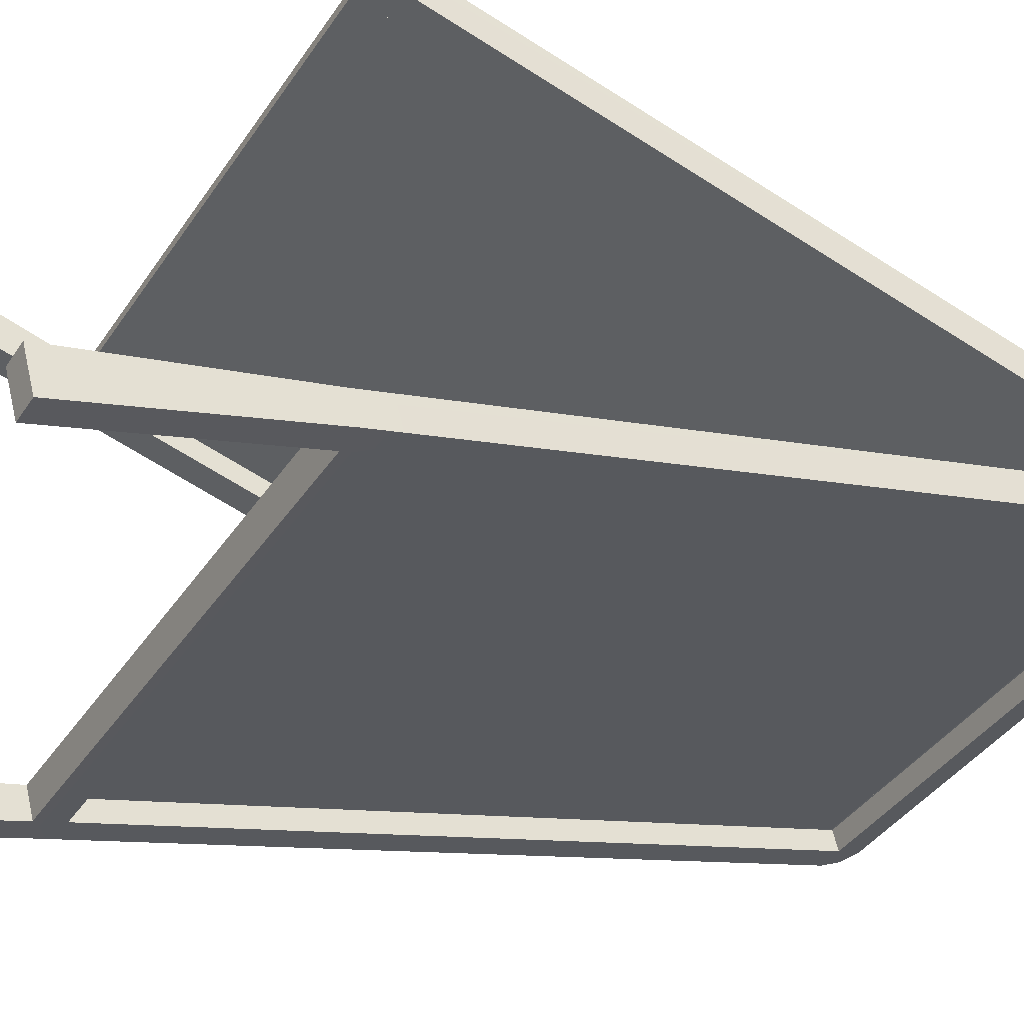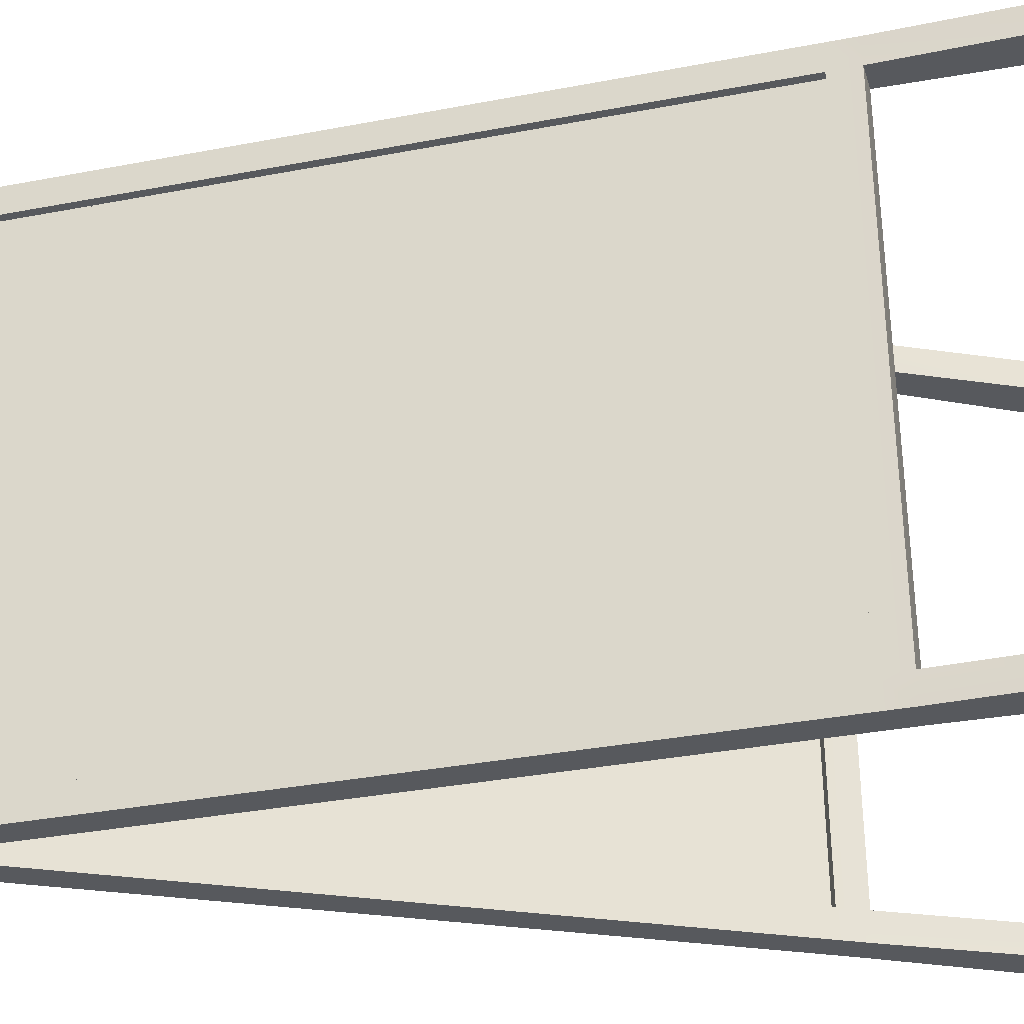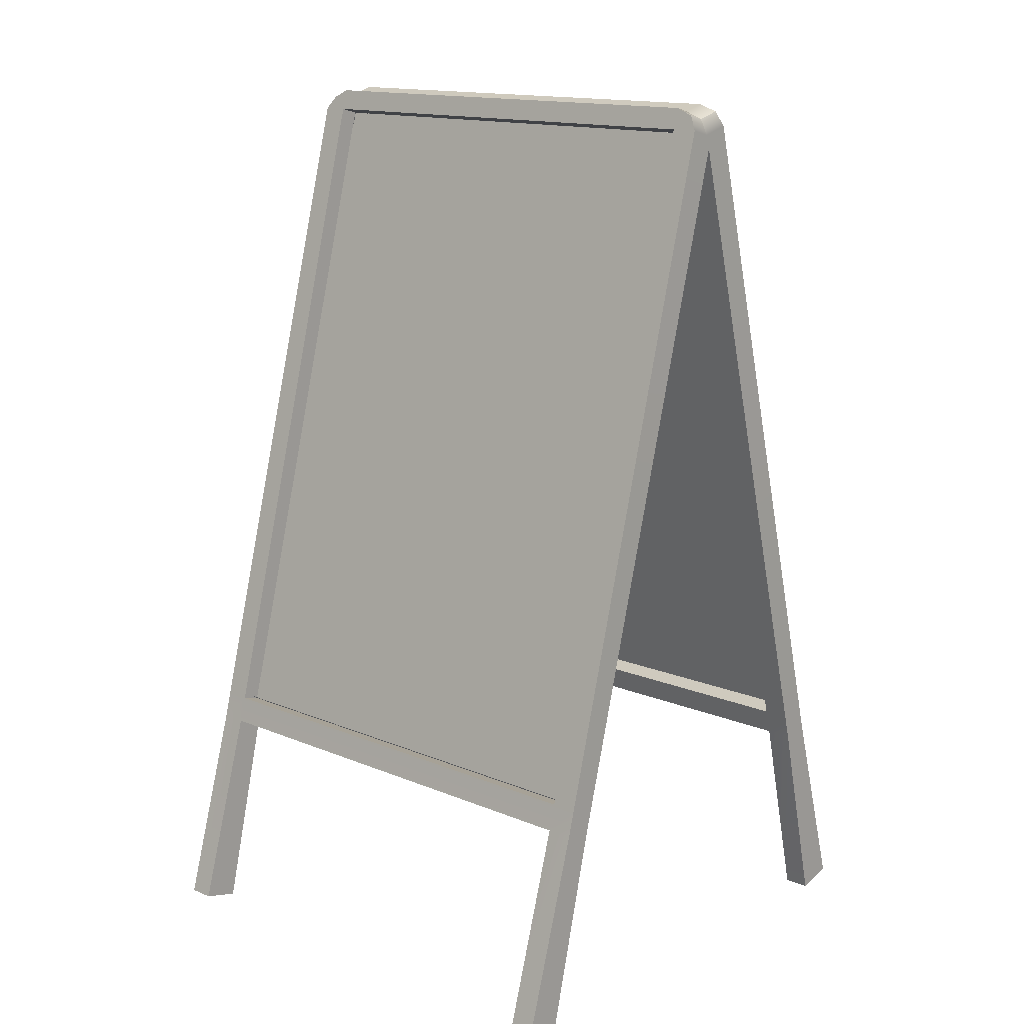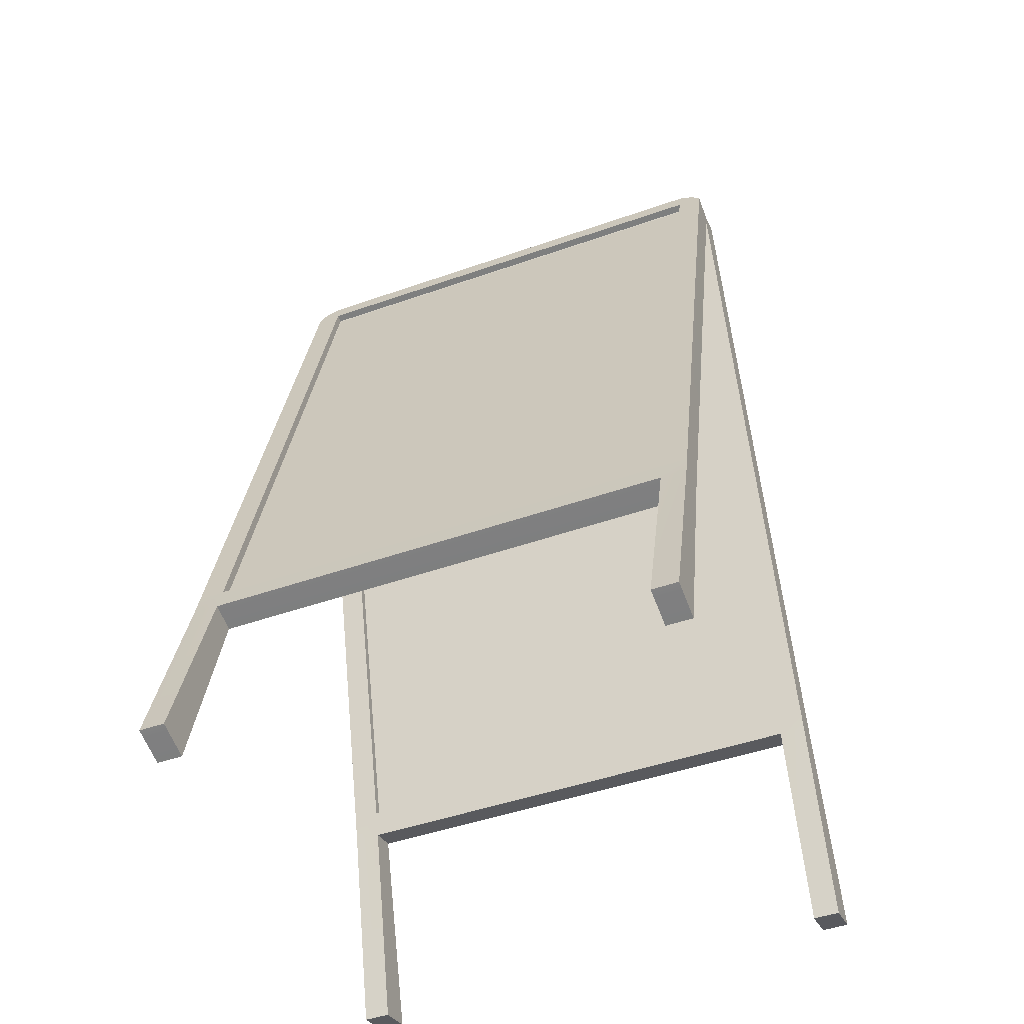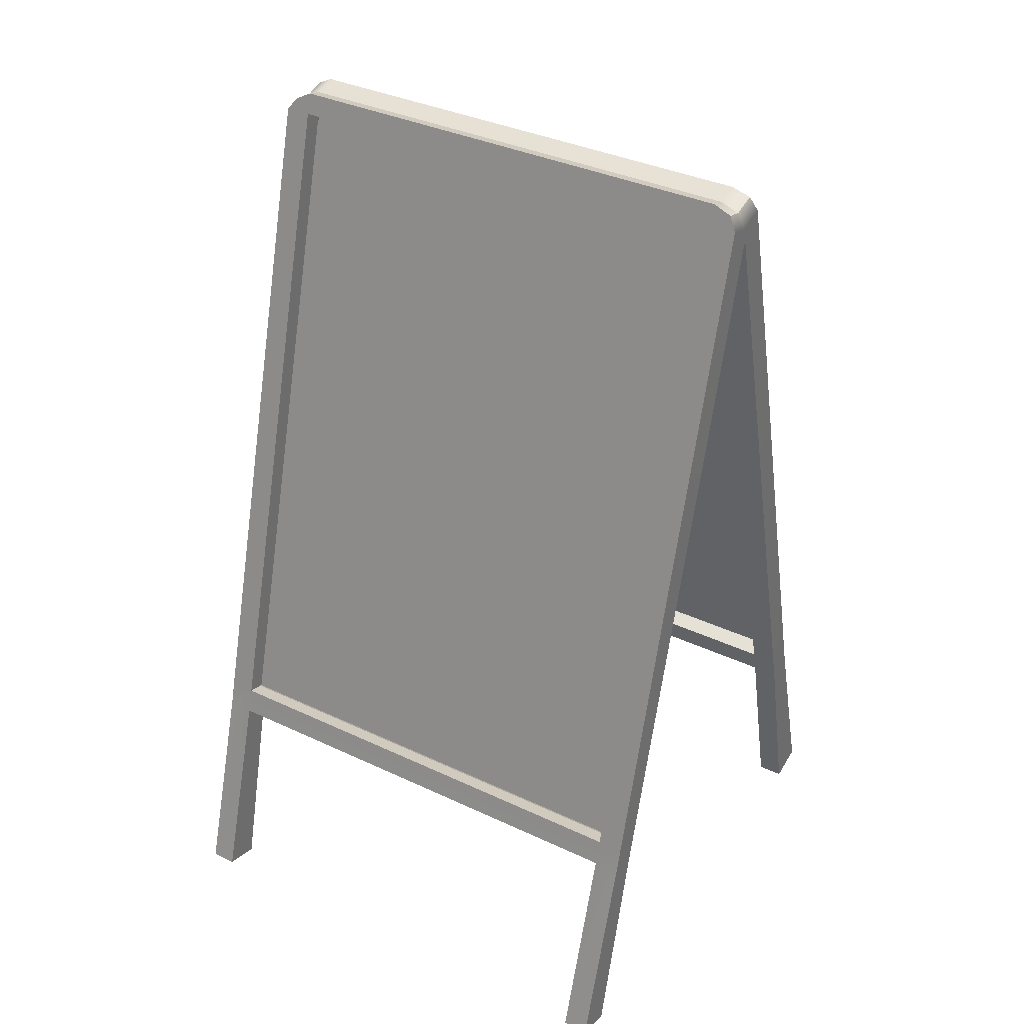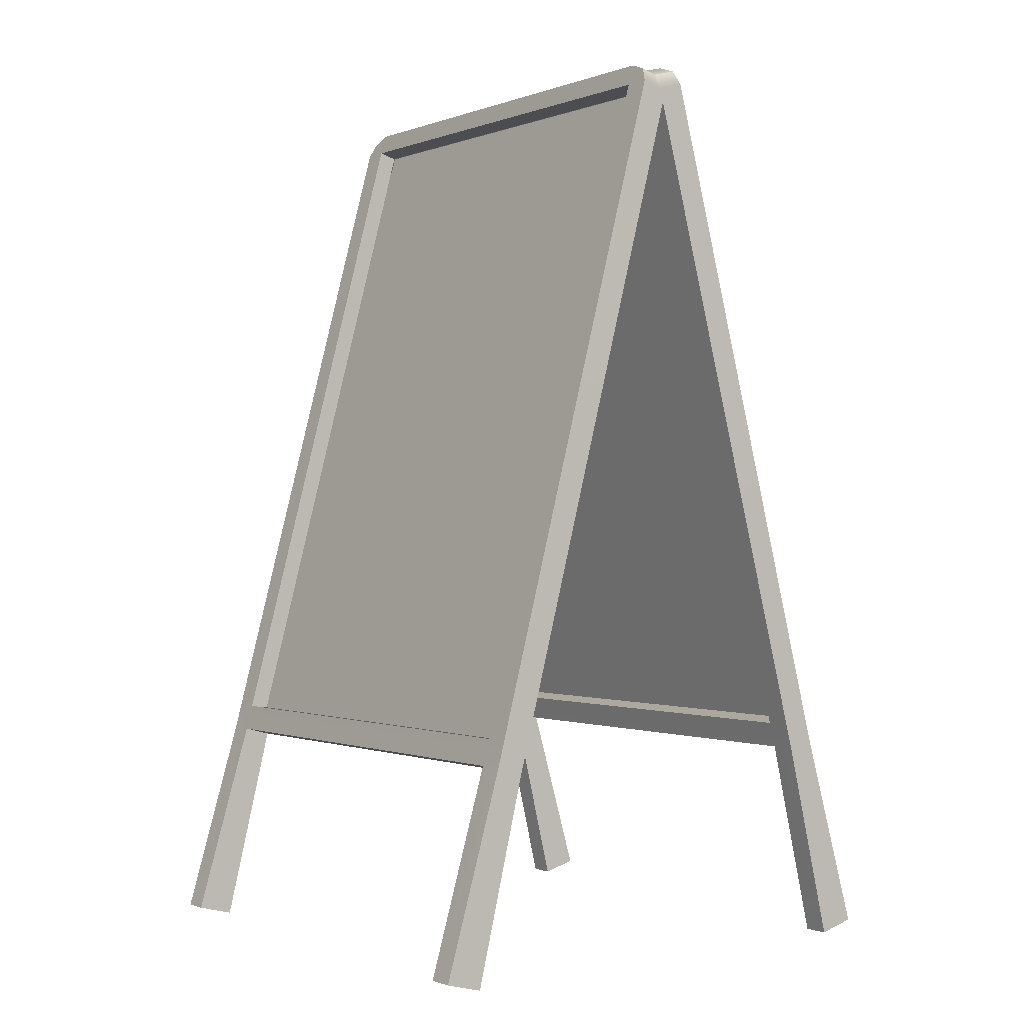
<metadata>
{"format":"obj","ext":"obj","renderer":"f3d","projection":"perspective","resolution":1024,"background":"white","views":[{"elev":-37.8,"azim":60.6,"up":"+Z"},{"elev":60.4,"azim":-90.9,"up":"+Z"},{"elev":14.9,"azim":-138.5,"up":"+Y"},{"elev":-46.4,"azim":21.9,"up":"+Y"},{"elev":36.0,"azim":-148.3,"up":"+Y"},{"elev":-0.6,"azim":-126.4,"up":"+Y"}]}
</metadata>
<code>
g default
v -9.792 6.11 -7.166
v -4.493 6.092 -7.171
v -9.792 6.165 -7.373
v -4.493 6.148 -7.377
v -9.871 -1.219 -9.351
v -4.39 -1.219 -9.351
v -9.871 -1.274 -9.145
v -4.39 -1.274 -9.145
v -9.602 6.233 -7.354
v -9.602 -1.219 -9.351
v -9.602 -1.274 -9.145
v -9.602 6.178 -7.148
v -4.659 6.233 -7.354
v -4.659 -1.219 -9.351
v -4.659 -1.274 -9.145
v -4.659 6.178 -7.148
v -9.871 6.016 -7.413
v -9.871 5.961 -7.206
v -9.602 5.961 -7.206
v -4.659 5.961 -7.206
v -4.39 5.961 -7.206
v -4.39 6.016 -7.413
v -4.659 6.016 -7.413
v -9.602 6.016 -7.413
v -9.871 -0.946 -9.278
v -9.871 -1.001 -9.072
v -9.602 -1.001 -9.072
v -4.659 -1.001 -9.072
v -4.39 -1.001 -9.072
v -4.39 -0.946 -9.278
v -4.659 -0.946 -9.278
v -9.602 -0.946 -9.278
v -9.871 -3.328 -9.971
v -9.602 -3.328 -9.971
v -9.602 -3.411 -9.663
v -9.871 -3.411 -9.663
v -4.659 -3.328 -9.971
v -4.659 -3.411 -9.663
v -4.39 -3.328 -9.971
v -4.39 -3.411 -9.663
v -4.659 5.963 -7.216
v -9.602 5.963 -7.216
v -4.659 -0.9987 -9.081
v -9.602 -0.9987 -9.081
v -9.871 5.939 -7.124
v -9.602 5.939 -7.124
v -9.602 6.156 -7.066
v -9.792 6.088 -7.085
v -4.659 5.939 -7.124
v -4.659 6.156 -7.066
v -4.39 5.939 -7.124
v -4.493 6.07 -7.089
v -9.871 -1.023 -8.99
v -9.602 -1.023 -8.99
v -4.659 -1.023 -8.99
v -4.39 -1.023 -8.99
v -9.871 -1.295 -9.063
v -9.602 -1.295 -9.063
v -4.659 -1.295 -9.063
v -4.39 -1.295 -9.063
v -9.871 -3.431 -9.581
v -9.602 -3.431 -9.581
v -4.659 -3.431 -9.581
v -4.39 -3.431 -9.581
v -4.659 5.996 -7.261
v -9.602 5.996 -7.261
v -4.659 -0.9655 -9.126
v -9.602 -0.9655 -9.126
v -9.792 6.165 -7.029
v -4.493 6.148 -7.024
v -9.792 6.11 -7.235
v -4.493 6.092 -7.23
v -9.871 -1.274 -5.257
v -4.39 -1.274 -5.257
v -9.871 -1.219 -5.05
v -4.39 -1.219 -5.05
v -9.602 6.178 -7.253
v -9.602 -1.274 -5.257
v -9.602 -1.219 -5.05
v -9.602 6.233 -7.047
v -4.659 6.178 -7.253
v -4.659 -1.274 -5.257
v -4.659 -1.219 -5.05
v -4.659 6.233 -7.047
v -9.871 5.961 -7.195
v -9.871 6.016 -6.989
v -9.602 6.016 -6.989
v -4.659 6.016 -6.989
v -4.39 6.016 -6.989
v -4.39 5.961 -7.195
v -4.659 5.961 -7.195
v -9.602 5.961 -7.195
v -9.871 -1.001 -5.33
v -9.871 -0.946 -5.123
v -9.602 -0.946 -5.123
v -4.659 -0.946 -5.123
v -4.39 -0.946 -5.123
v -4.39 -1.001 -5.33
v -4.659 -1.001 -5.33
v -9.602 -1.001 -5.33
v -9.871 -3.411 -4.739
v -9.602 -3.411 -4.739
v -9.602 -3.328 -4.431
v -9.871 -3.328 -4.431
v -4.659 -3.411 -4.739
v -4.659 -3.328 -4.431
v -4.39 -3.411 -4.739
v -4.39 -3.328 -4.431
v -4.659 6.014 -6.998
v -9.602 6.014 -6.998
v -4.659 -0.9485 -5.133
v -9.602 -0.9485 -5.133
v -9.871 6.038 -6.907
v -9.602 6.038 -6.907
v -9.602 6.255 -6.965
v -9.792 6.187 -6.947
v -4.659 6.038 -6.907
v -4.659 6.255 -6.965
v -4.39 6.038 -6.907
v -4.493 6.17 -6.942
v -9.871 -0.924 -5.042
v -9.602 -0.924 -5.042
v -4.659 -0.924 -5.042
v -4.39 -0.924 -5.042
v -9.871 -1.196 -4.969
v -9.602 -1.196 -4.969
v -4.659 -1.196 -4.969
v -4.39 -1.196 -4.969
v -9.871 -3.304 -4.349
v -9.602 -3.304 -4.349
v -4.659 -3.304 -4.349
v -4.39 -3.304 -4.349
g polySurface1
f 3 1 9
f 9 1 12
f 9 24 3
f 3 24 17
f 36 33 35
f 35 33 34
f 45 46 48
f 48 46 47
f 4 2 22
f 22 2 21
f 17 18 3
f 3 18 1
f 24 9 23
f 23 9 13
f 15 11 14
f 14 11 10
f 50 47 49
f 49 47 46
f 13 9 16
f 16 9 12
f 13 4 23
f 23 4 22
f 40 38 39
f 39 38 37
f 50 49 52
f 52 49 51
f 4 13 2
f 2 13 16
f 25 26 17
f 17 26 18
f 45 53 46
f 46 53 54
f 28 20 27
f 27 20 19
f 56 51 55
f 55 51 49
f 30 22 29
f 29 22 21
f 31 23 30
f 30 23 22
f 25 17 32
f 32 17 24
f 5 7 25
f 25 7 26
f 53 57 54
f 54 57 58
f 59 55 58
f 58 55 54
f 60 56 59
f 59 56 55
f 6 30 8
f 8 30 29
f 14 31 6
f 6 31 30
f 10 32 14
f 14 32 31
f 5 25 10
f 10 25 32
f 33 5 34
f 34 5 10
f 34 10 35
f 35 10 11
f 62 58 61
f 61 58 57
f 36 7 33
f 33 7 5
f 38 15 37
f 37 15 14
f 37 14 39
f 39 14 6
f 39 6 40
f 40 6 8
f 64 60 63
f 63 60 59
f 42 24 41
f 41 24 23
f 41 23 43
f 43 23 31
f 43 31 44
f 44 31 32
f 44 32 42
f 42 32 24
f 47 12 48
f 48 12 1
f 48 1 45
f 45 1 18
f 46 19 49
f 49 19 20
f 50 16 47
f 47 16 12
f 51 21 52
f 52 21 2
f 52 2 50
f 50 2 16
f 54 27 46
f 46 27 19
f 45 18 53
f 53 18 26
f 49 20 55
f 55 20 28
f 56 29 51
f 51 29 21
f 7 57 26
f 26 57 53
f 55 28 54
f 54 28 27
f 58 11 59
f 59 11 15
f 8 29 60
f 60 29 56
f 57 7 61
f 61 7 36
f 61 36 62
f 62 36 35
f 62 35 58
f 58 35 11
f 59 15 63
f 63 15 38
f 63 38 64
f 64 38 40
f 64 40 60
f 60 40 8
f 66 42 65
f 65 42 41
f 43 67 41
f 41 67 65
f 67 43 68
f 68 43 44
f 44 42 68
f 68 42 66
f 71 69 77
f 77 69 80
f 77 92 71
f 71 92 85
f 104 101 102 103
f 113 114 116
f 116 114 115
f 72 70 90
f 90 70 89
f 85 86 71
f 71 86 69
f 92 77 91
f 91 77 81
f 83 79 82
f 82 79 78
f 118 115 117
f 117 115 114
f 81 77 84
f 84 77 80
f 81 72 91
f 91 72 90
f 108 106 105 107
f 118 117 120
f 120 117 119
f 72 81 70
f 70 81 84
f 93 94 85
f 85 94 86
f 113 121 114
f 114 121 122
f 124 119 123
f 123 119 117
f 98 90 97
f 97 90 89
f 99 91 98
f 98 91 90
f 112 110 111
f 111 110 109
f 93 85 100
f 100 85 92
f 73 75 93
f 93 75 94
f 121 125 122
f 122 125 126
f 127 123 126
f 126 123 122
f 128 124 127
f 127 124 123
f 74 98 76
f 76 98 97
f 82 99 74
f 74 99 98
f 78 100 82
f 82 100 99
f 73 93 78
f 78 93 100
f 101 73 102
f 102 73 78
f 102 78 103
f 103 78 79
f 130 126 129
f 129 126 125
f 104 75 101
f 101 75 73
f 106 83 105
f 105 83 82
f 105 82 107
f 107 82 74
f 107 74 108
f 108 74 76
f 132 128 131
f 131 128 127
f 110 92 109
f 109 92 91
f 109 91 111
f 111 91 99
f 111 99 112
f 112 99 100
f 112 100 110
f 110 100 92
f 115 80 116
f 116 80 69
f 116 69 113
f 113 69 86
f 114 87 117
f 117 87 88
f 118 84 115
f 115 84 80
f 119 89 120
f 120 89 70
f 120 70 118
f 118 70 84
f 122 95 114
f 114 95 87
f 113 86 121
f 121 86 94
f 117 88 123
f 123 88 96
f 124 97 119
f 119 97 89
f 75 125 94
f 94 125 121
f 123 96 122
f 122 96 95
f 126 79 127
f 127 79 83
f 76 97 128
f 128 97 124
f 125 75 129
f 129 75 104
f 129 104 103 130
f 130 103 126
f 126 103 79
f 127 83 131
f 131 83 106
f 131 106 108 132
f 132 108 128
f 128 108 76

</code>
